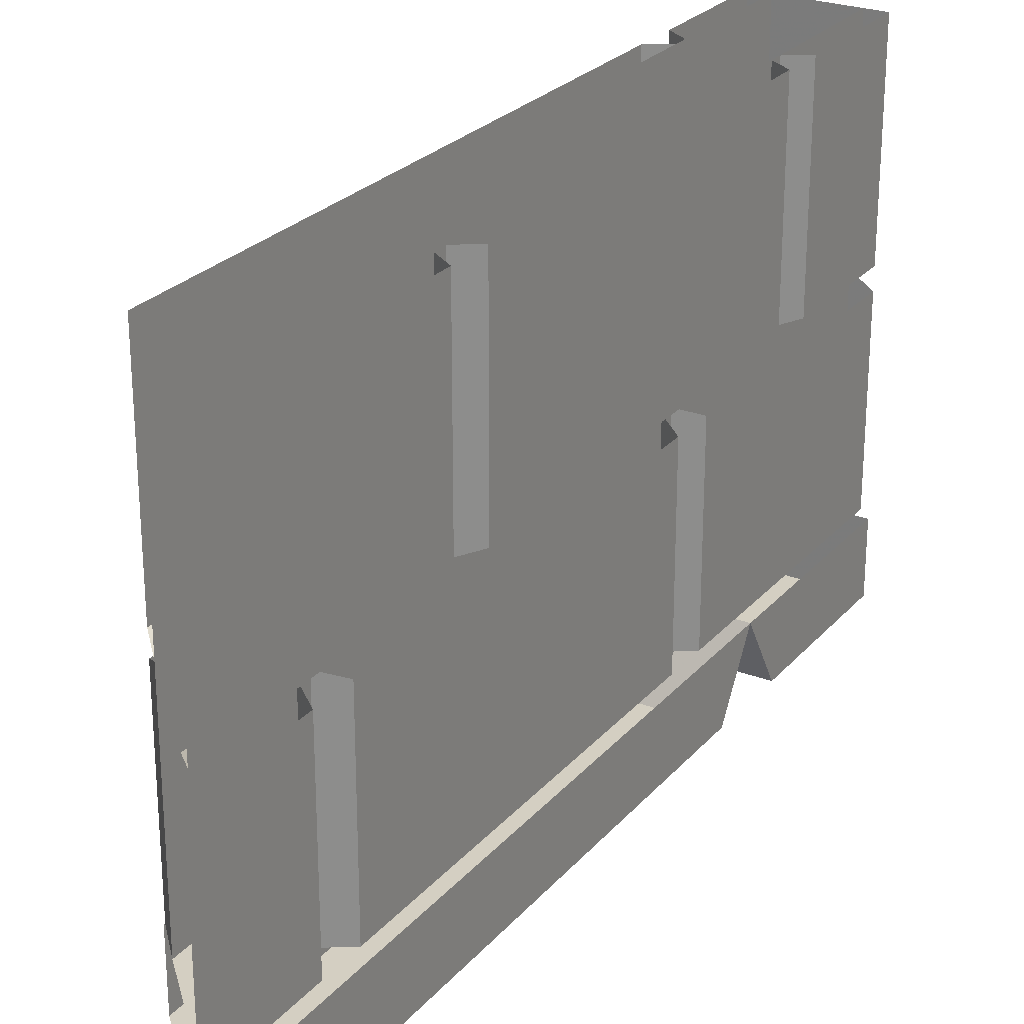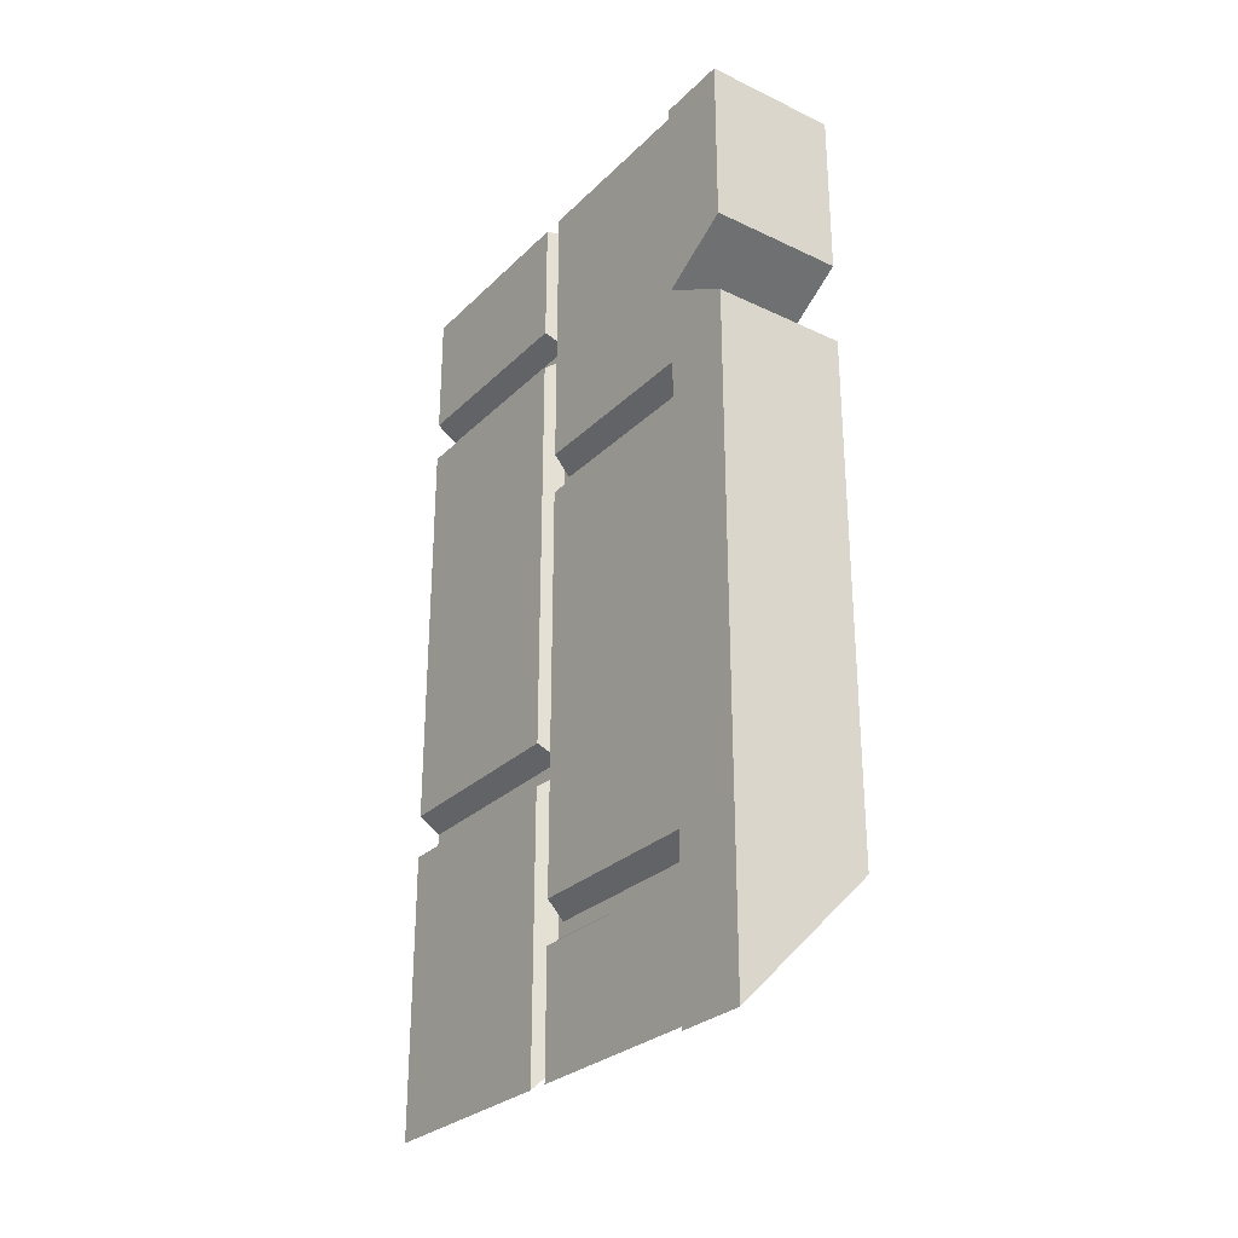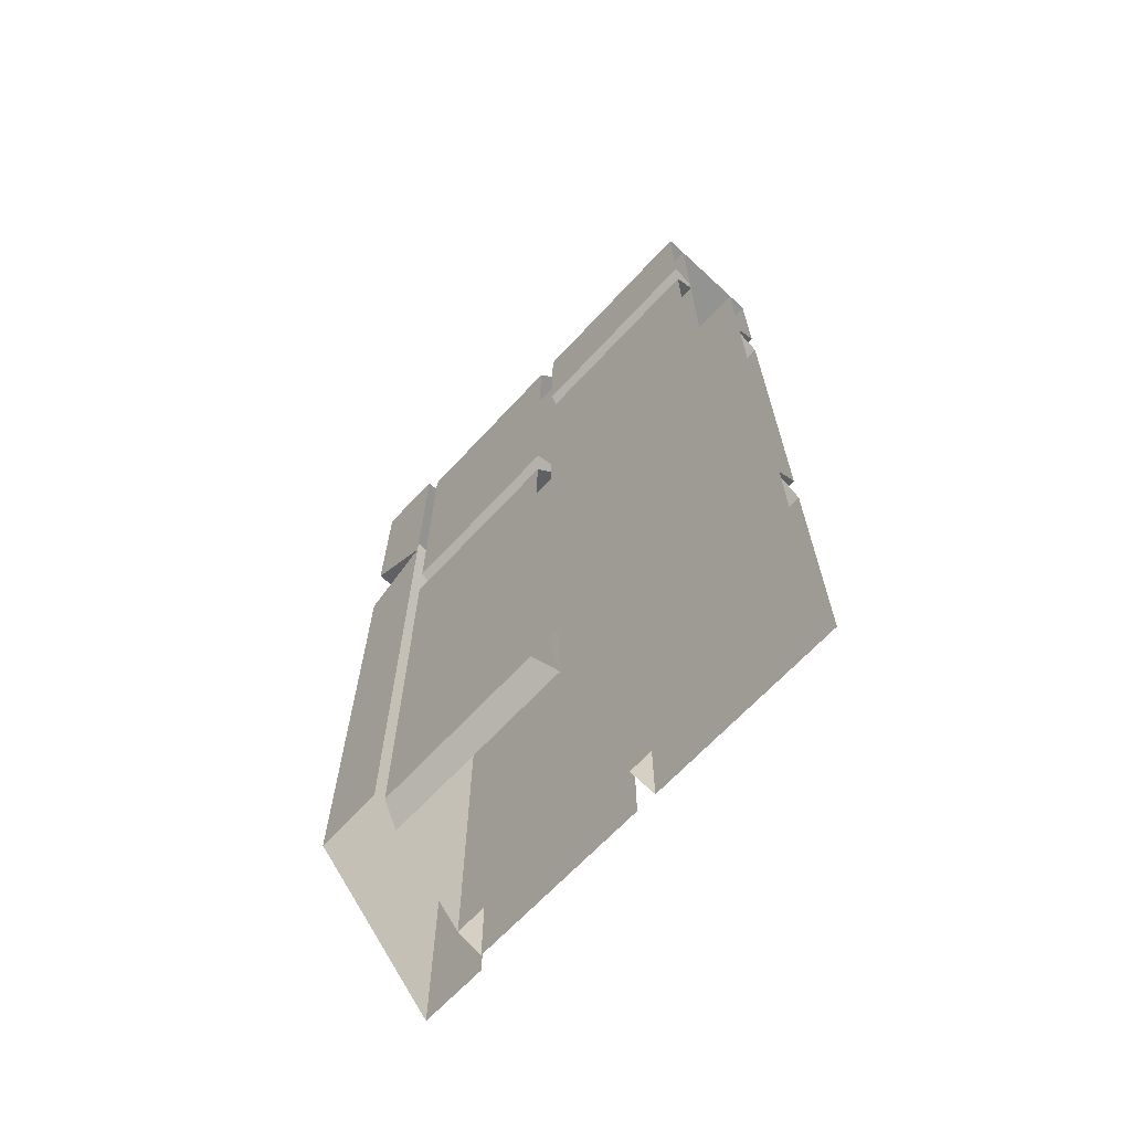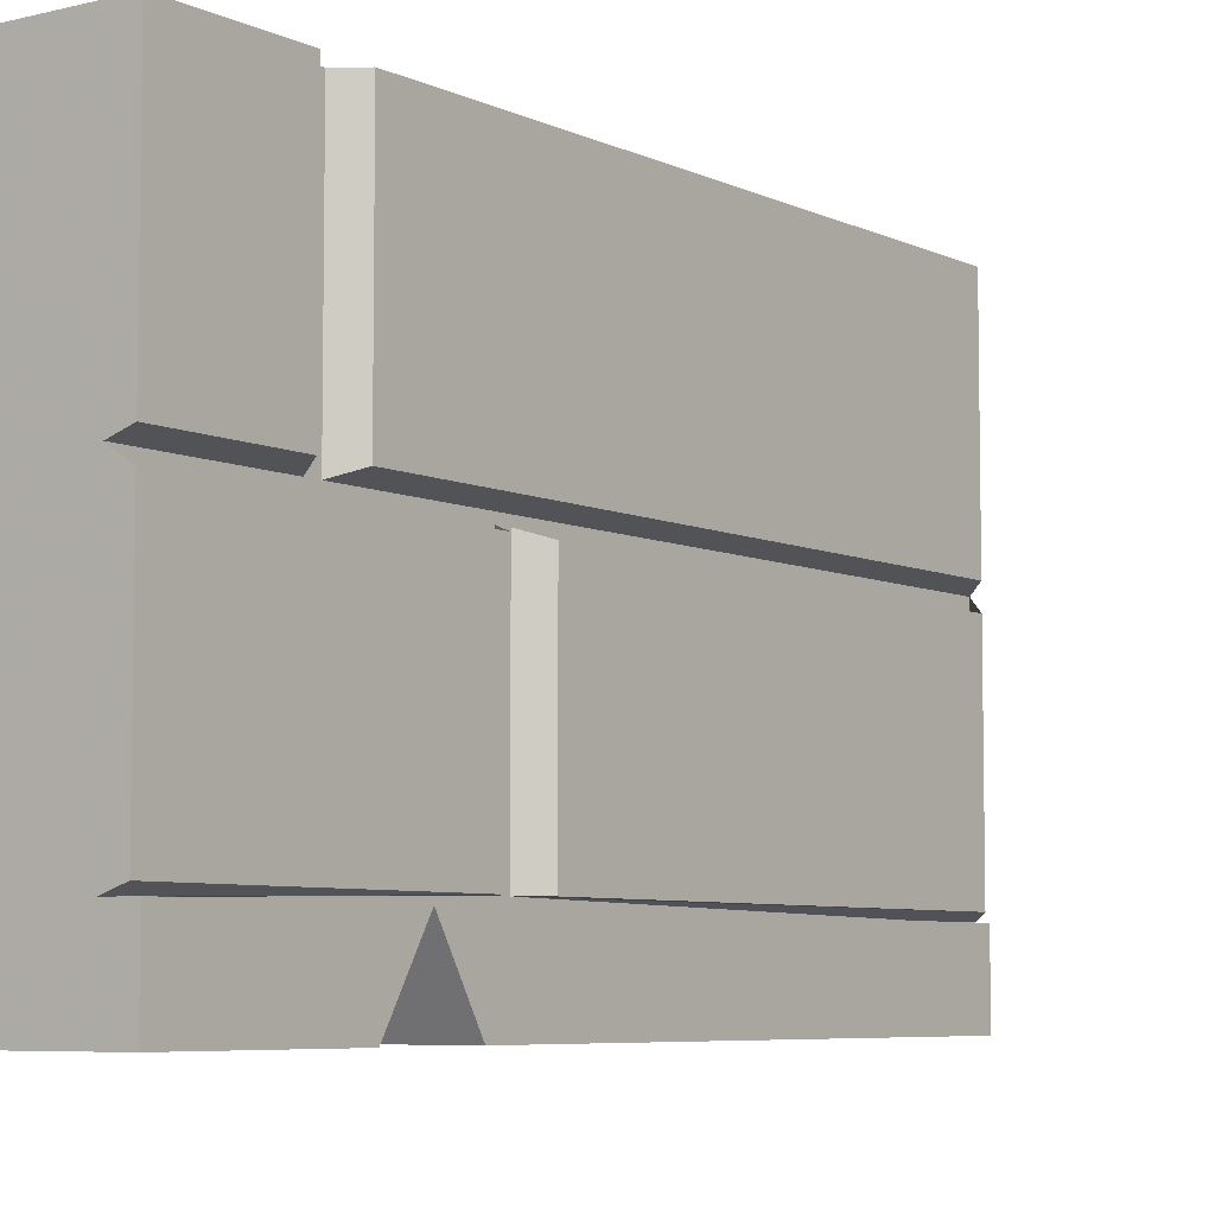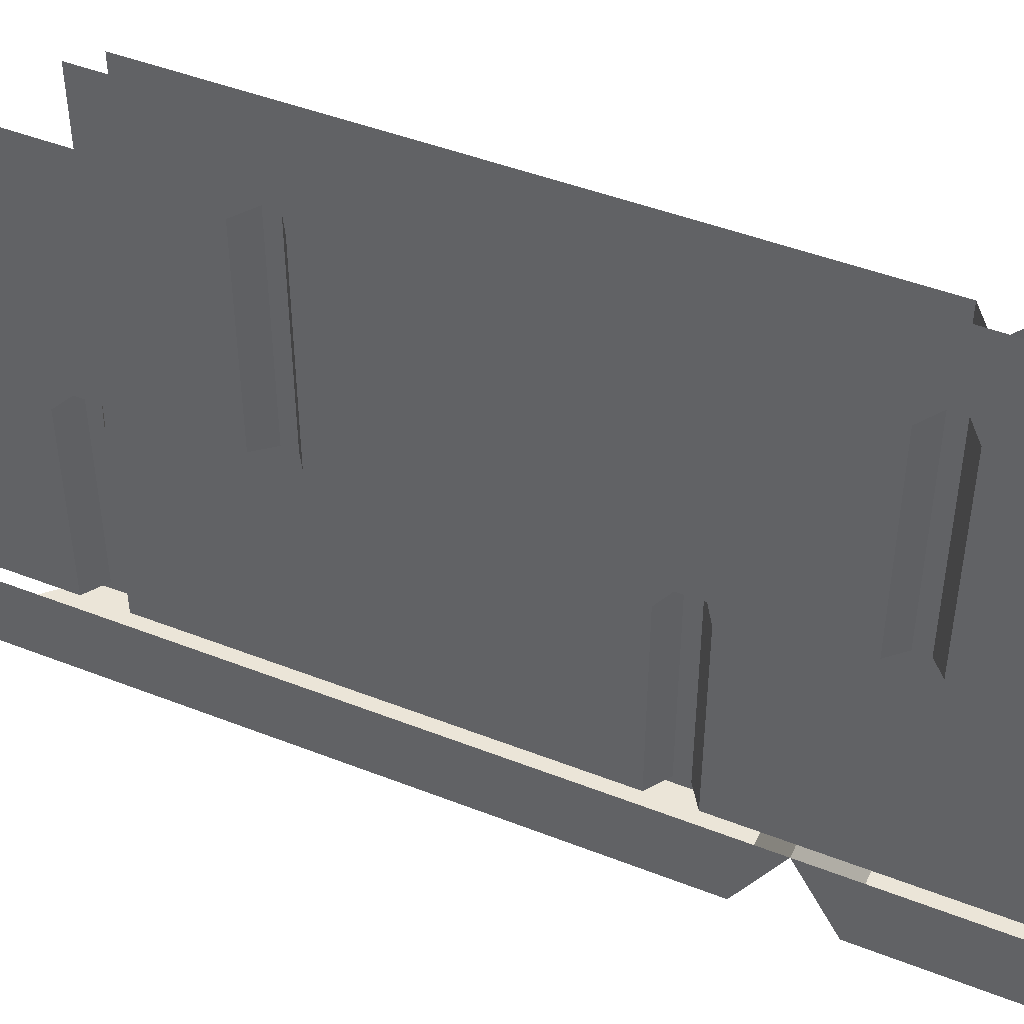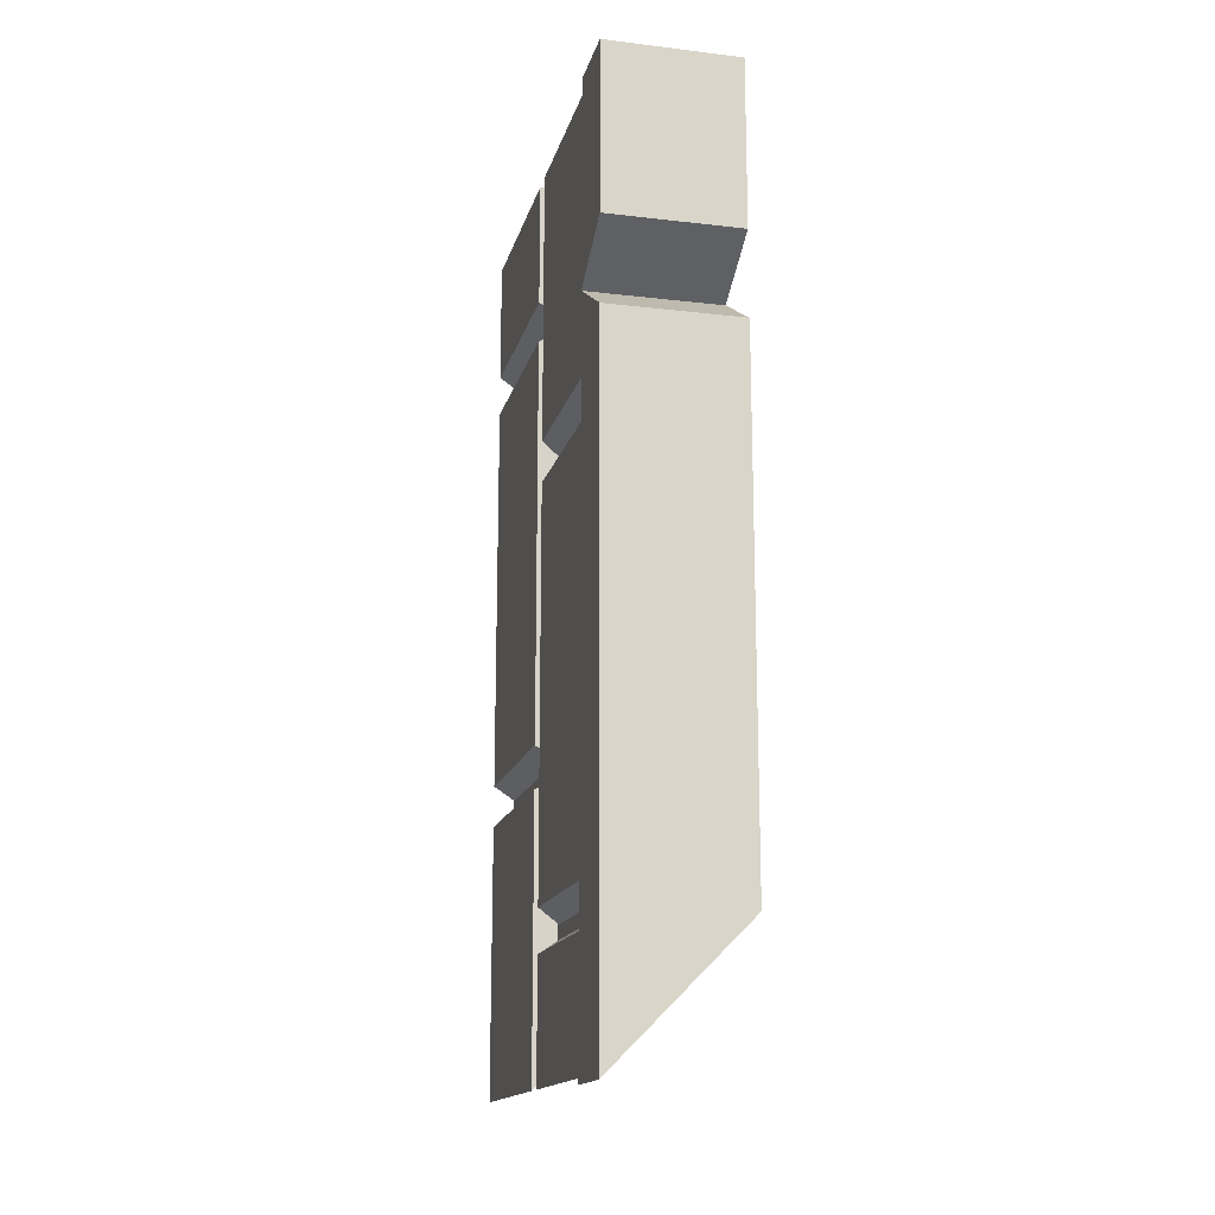
<metadata>
{"format":"obj","ext":"obj","renderer":"f3d","projection":"perspective","resolution":1024,"background":"white","views":[{"elev":25.8,"azim":-148.9,"up":"+Y"},{"elev":-28.4,"azim":-35.4,"up":"+Z"},{"elev":-66.6,"azim":137.2,"up":"+Z"},{"elev":-6.3,"azim":36.1,"up":"+Y"},{"elev":45.7,"azim":-65.7,"up":"+Y"},{"elev":-16.0,"azim":-13.7,"up":"+Z"}]}
</metadata>
<code>
v -0.5 -0.5469 0.2188
v -0.3516 -0.5469 0.2188
v -0.3516 -0.4688 0.2656
v -0.5 -0.4688 0.2656
v -0.5 -0.5469 -0.5
v -0.3516 -0.5469 -0.3516
v -0.3516 -0.4688 -0.3516
v -0.5 -0.4688 -0.5
v -0.3516 -0.4688 0.5
v -0.5 -0.4688 0.5
v -0.5 -0.5469 0.5
v -0.3516 -0.5469 0.5
v -0.3516 -0.5469 0.3125
v -0.5 -0.5469 0.3125
v -0.4922 -0.25 0.5
v -0.4922 -0.25 0.1875
v -0.4922 -0.4609 0.1875
v -0.4922 -0.4609 0.5
v -0.4688 -0.4688 0.5
v -0.4688 -0.2344 0.5
v -0.3828 -0.4688 0.5
v -0.3828 -0.2344 0.5
v -0.3828 0 0.5
v -0.4688 0 0.5
v -0.4922 -0.2266 0.5
v -0.4922 -0.2266 0.3594
v -0.4688 -0.2344 0.3438
v -0.4688 0 0.3438
v -0.4922 0 0.3594
v -0.4922 0 0.5
v -0.4688 -0.4609 0.1719
v -0.4688 -0.2422 0.1719
v -0.4922 -0.25 0.1406
v -0.4922 -0.25 -0.3125
v -0.4922 -0.4609 -0.3125
v -0.4922 -0.4609 0.1406
v -0.4688 -0.4609 0.1562
v -0.4688 -0.2422 0.1562
v -0.4688 -0.4609 -0.3281
v -0.4688 -0.2422 -0.3281
v -0.4922 -0.25 -0.3594
v -0.4922 -0.25 -0.4922
v -0.4922 -0.4609 -0.4922
v -0.4922 -0.4609 -0.3594
v -0.4688 -0.4609 -0.3438
v -0.4688 -0.2422 -0.3438
v -0.4688 -0.4688 -0.4688
v -0.4922 -0.2266 -0.4922
v -0.4922 -0.2266 -0.1875
v -0.4922 0 -0.1875
v -0.4922 0 -0.4922
v -0.4688 -0.2344 -0.1719
v -0.4688 0 -0.1719
v -0.4688 -0.2344 -0.4688
v -0.4922 -0.2266 -0.1406
v -0.4922 -0.2266 0.3125
v -0.4922 0 0.3125
v -0.4922 0 -0.1406
v -0.4688 0 -0.1562
v -0.4688 -0.2344 -0.1562
v -0.4688 -0.2344 0.3281
v -0.4688 0 0.3281
v -0.3594 -0.4609 0.5
v -0.3594 -0.4609 0.1875
v -0.3594 -0.25 0.1875
v -0.3594 -0.25 0.5
v -0.3828 -0.4609 0.1719
v -0.3828 -0.2422 0.1719
v -0.3594 -0.4609 0.1406
v -0.3594 -0.4609 -0.3594
v -0.3594 -0.25 -0.3594
v -0.3594 -0.25 0.1406
v -0.3828 -0.2422 0.1562
v -0.3828 -0.4609 0.1562
v -0.3828 -0.4688 -0.3828
v -0.3828 -0.2422 -0.3828
v -0.3594 0 0.3594
v -0.3594 0 0.5
v -0.3594 -0.2266 0.5
v -0.3594 -0.2266 0.3594
v -0.3828 -0.2344 0.3438
v -0.3828 0 0.3438
v -0.3594 0 -0.3594
v -0.3594 0 0.3125
v -0.3594 -0.2266 0.3125
v -0.3594 -0.2266 -0.3594
v -0.3828 -0.2344 -0.3828
v -0.3828 -0.2344 0.3281
v -0.3828 0 0.3281
v -0.4688 0 -0.4688
v -0.3828 0 -0.3828
f 1 2 3
f 1 3 4
f 1 4 5
f 2 6 7
f 2 7 3
f 5 4 8
f 9 10 11
f 9 11 12
f 9 12 3
f 3 12 13
f 3 13 4
f 4 13 14
f 4 14 10
f 10 14 11
f 15 18 19
f 15 19 20
f 20 19 21
f 20 21 22
f 20 22 23
f 20 23 24
f 20 24 25
f 30 25 24
f 63 66 22
f 63 22 21
f 70 75 71
f 22 79 78
f 22 78 23
f 75 87 71
f 47 24 90
f 21 91 23
f 91 21 75
f 75 21 19
f 75 19 47
f 47 19 90
f 90 19 24
f 1 5 2
f 2 5 6
f 11 14 12
f 12 14 13
f 55 56 57
f 55 57 58
f 55 58 59
f 55 59 60
f 55 60 61
f 55 61 56
f 56 61 57
f 57 61 62
f 83 84 85
f 83 85 86
f 86 85 87
f 87 85 88
f 88 85 89
f 89 85 84
f 15 16 17
f 15 17 18
f 31 19 18
f 31 18 17
f 31 17 32
f 32 17 16
f 41 42 43
f 41 43 44
f 41 44 45
f 41 45 46
f 47 45 44
f 47 44 43
f 63 64 65
f 63 65 66
f 63 21 64
f 64 21 67
f 64 67 65
f 65 67 68
f 70 71 76
f 70 76 75
f 20 25 26
f 20 26 27
f 27 26 28
f 28 26 29
f 29 26 30
f 30 26 25
f 33 34 35
f 33 35 36
f 33 36 37
f 33 37 38
f 39 37 36
f 39 36 35
f 39 35 40
f 40 35 34
f 48 49 50
f 48 50 51
f 52 53 50
f 52 50 49
f 52 49 48
f 52 48 54
f 69 70 71
f 69 71 72
f 69 72 73
f 69 73 74
f 69 74 70
f 70 74 75
f 77 78 79
f 77 79 80
f 77 80 81
f 77 81 82
f 81 80 79
f 81 79 22

</code>
